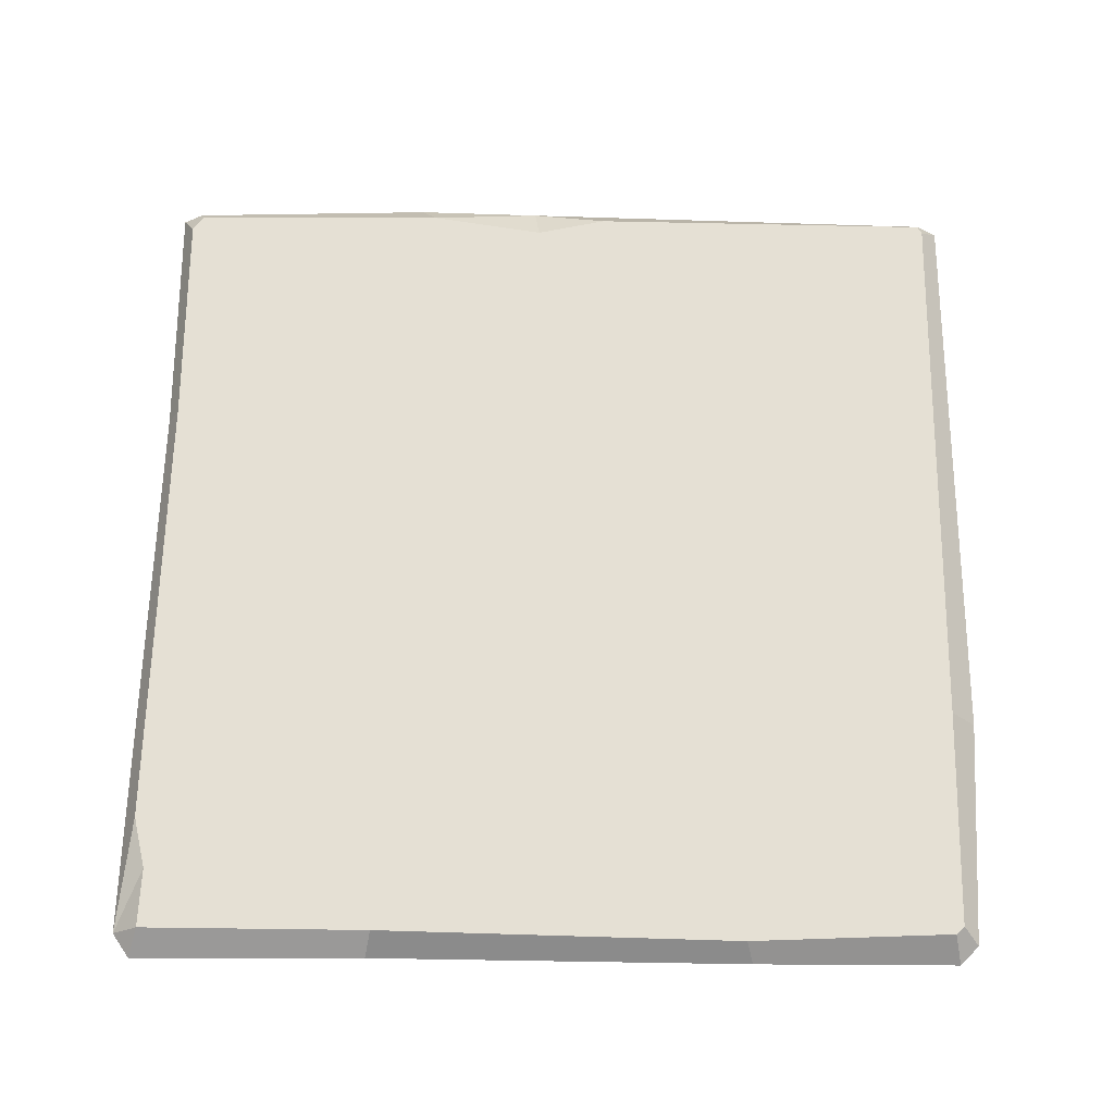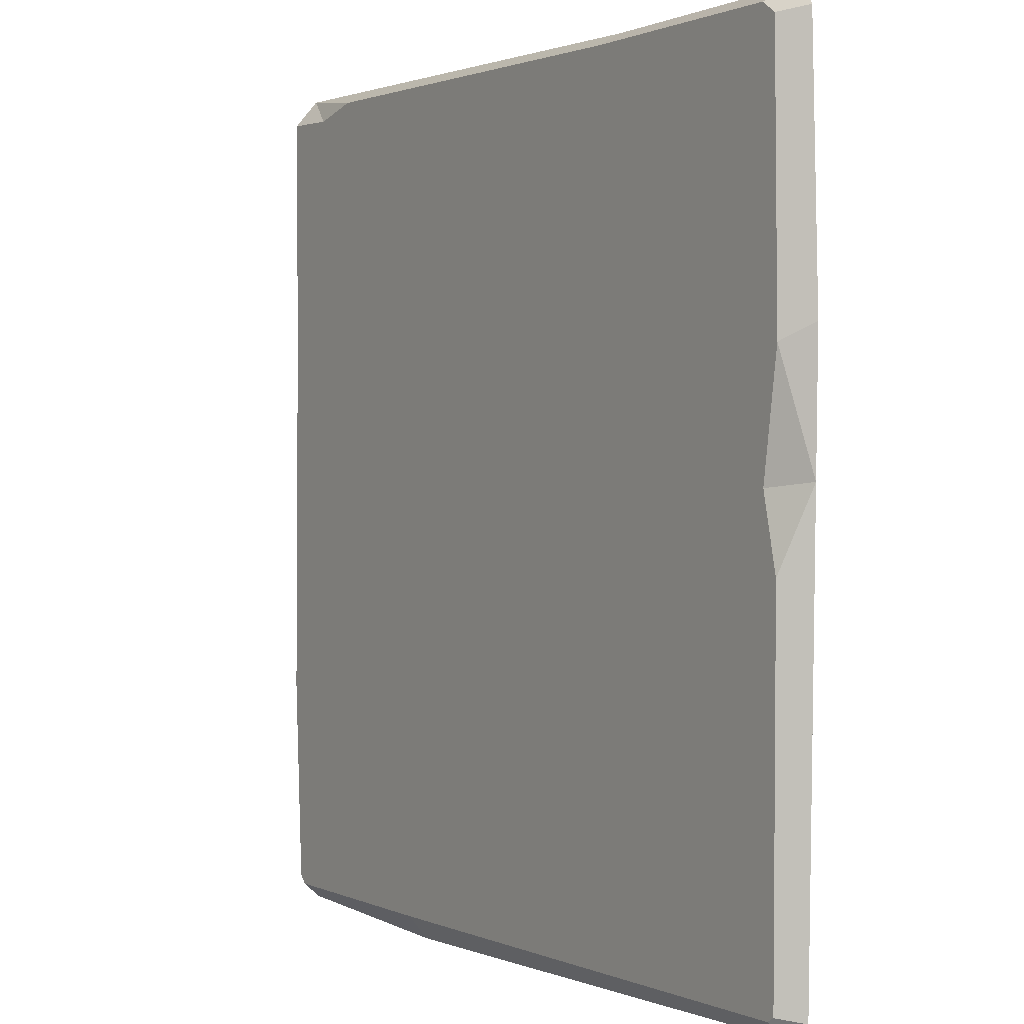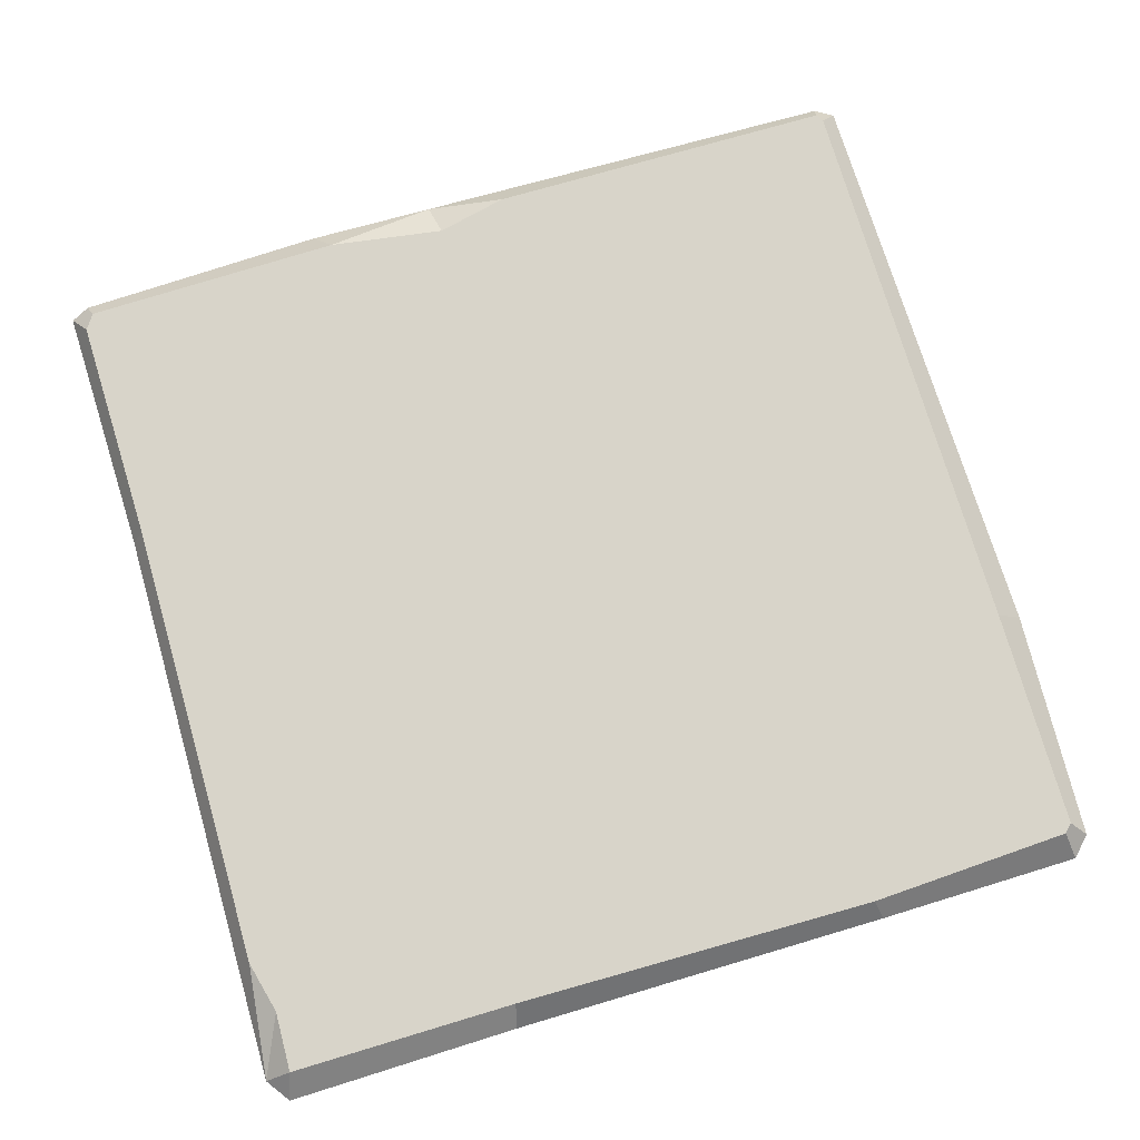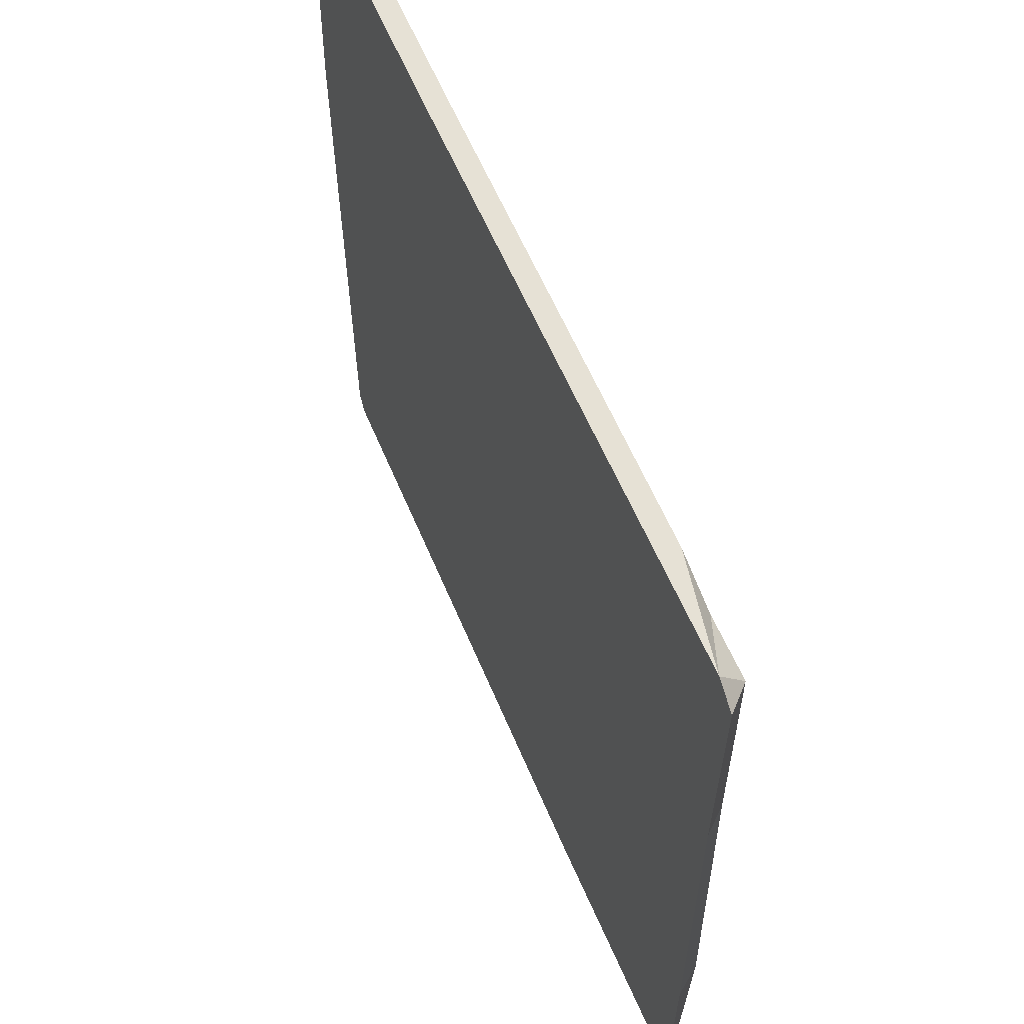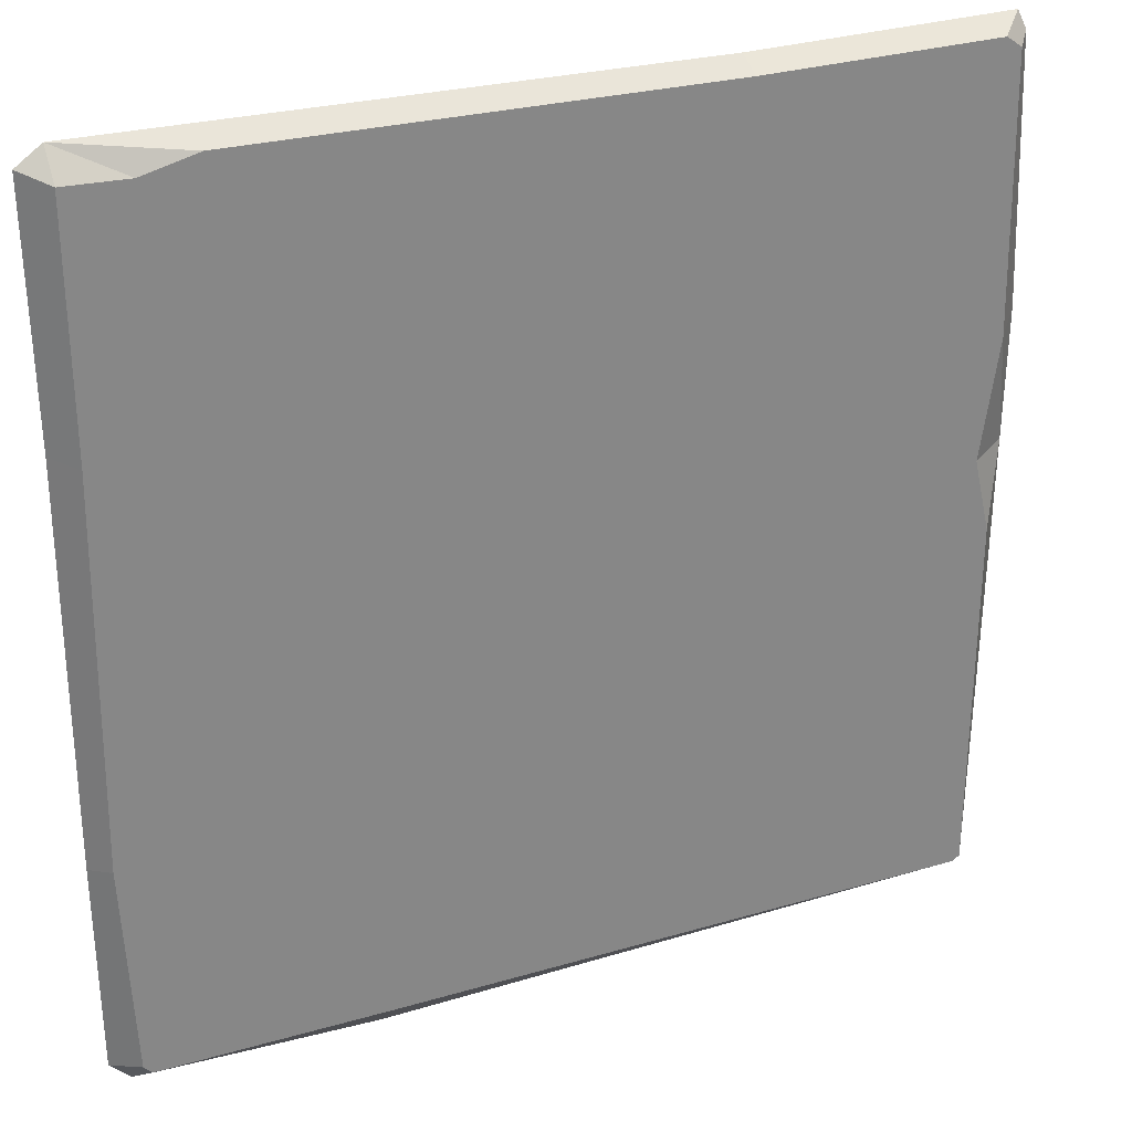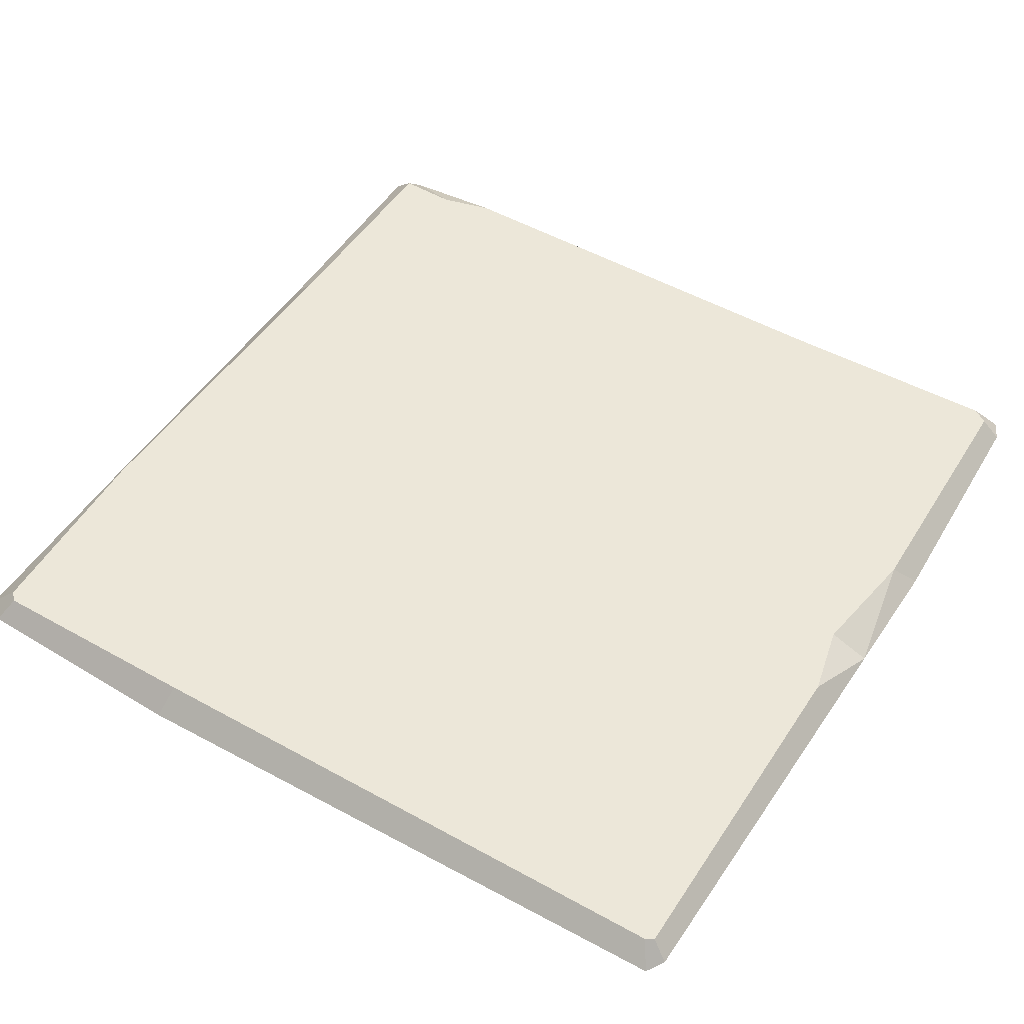
<metadata>
{"format":"obj","ext":"obj","renderer":"f3d","projection":"perspective","resolution":1024,"background":"white","views":[{"elev":65.7,"azim":-89.0,"up":"+Z"},{"elev":1.3,"azim":57.5,"up":"+Y"},{"elev":75.7,"azim":-106.4,"up":"+Z"},{"elev":60.2,"azim":-112.8,"up":"+Y"},{"elev":28.1,"azim":-23.7,"up":"+Y"},{"elev":49.7,"azim":31.7,"up":"+Z"}]}
</metadata>
<code>
v -119.7 117 6.833
v -102.2 116.5 6.833
v -126.9 119.8 0
v -119.8 124.9 0
v 114.2 120.5 6.833
v 118.7 117.4 6.833
v 124 119.2 0
v 121.2 124.6 0
v -115.3 -119.4 6.833
v -117.7 -117 6.833
v -125 -118.9 0
v -119.3 -124.4 0
v 119.1 -117.3 6.833
v 116.8 -118.6 6.833
v 120.4 -124.1 0
v 123.6 -118.7 0
v -125.7 -59.33 0
v 126.5 45.71 0
v -120.7 -57.36 6.833
v 120 40.93 6.833
v -119.4 50.21 6.833
v -125.8 51.87 0
v 46.56 119.5 6.833
v 46.32 123.3 0
v -50.47 -119.5 6.833
v -51.78 -127 0
v 119.7 -14.2 6.833
v 125.9 8.337 0
v 114.8 6.793 6.833
v -86.79 120.5 6.833
f 4 2 30
f 9 12 26 25
f 29 28 20
f 11 10 19 17
f 22 26 17
f 10 9 25 19
f 1 2 4
f 5 6 7 8
f 9 10 11 12
f 13 14 15 16
f 20 18 7 6
f 17 19 21 22
f 17 26 12 11
f 19 25 21
f 22 21 1 3
f 24 26 22 4
f 3 4 22
f 24 23 5 8
f 25 26 15 14
f 29 25 27
f 27 25 14 13
f 18 28 26
f 15 26 28 16
f 23 25 5
f 6 5 25 20
f 26 24 8 7
f 26 7 18
f 13 16 28 27
f 20 28 18
f 27 28 29
f 25 29 20
f 21 25 23 30
f 1 21 2
f 2 21 30
f 4 30 23 24
f 1 4 3

</code>
